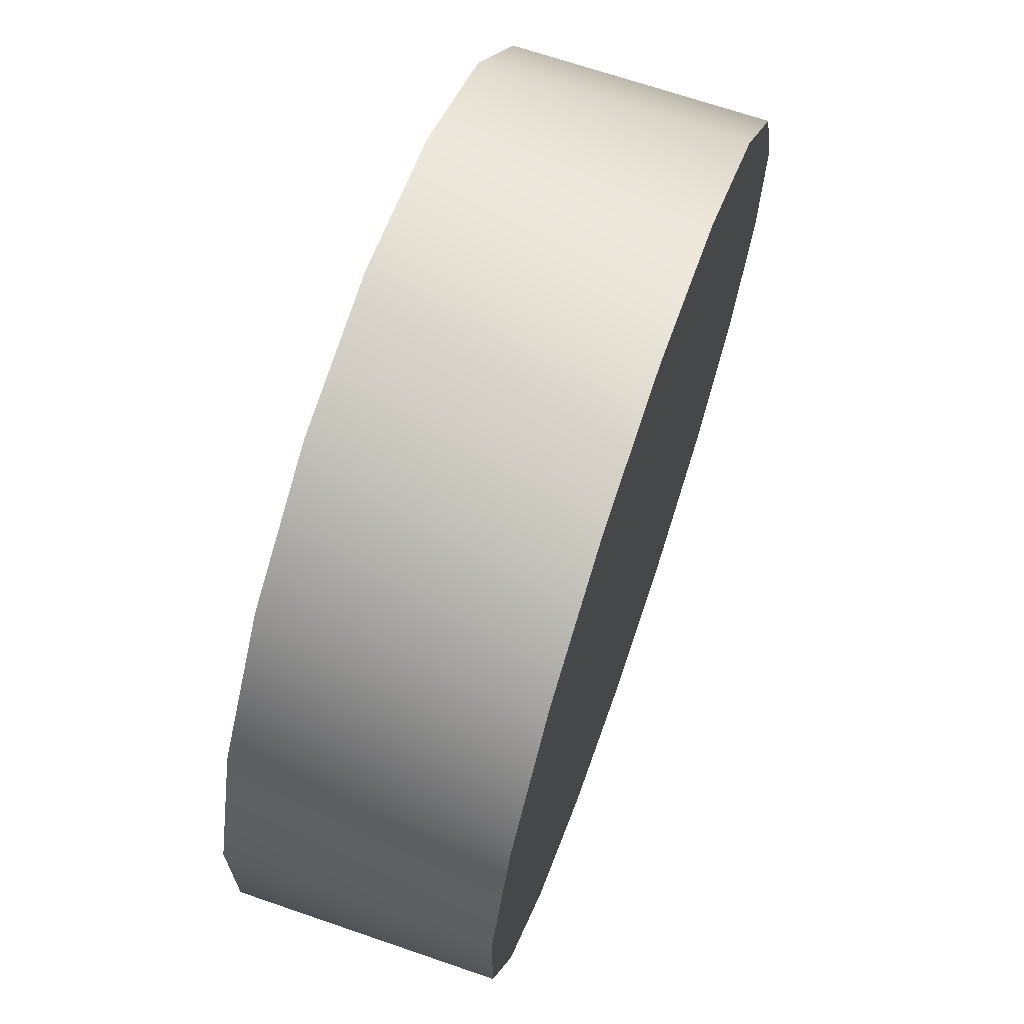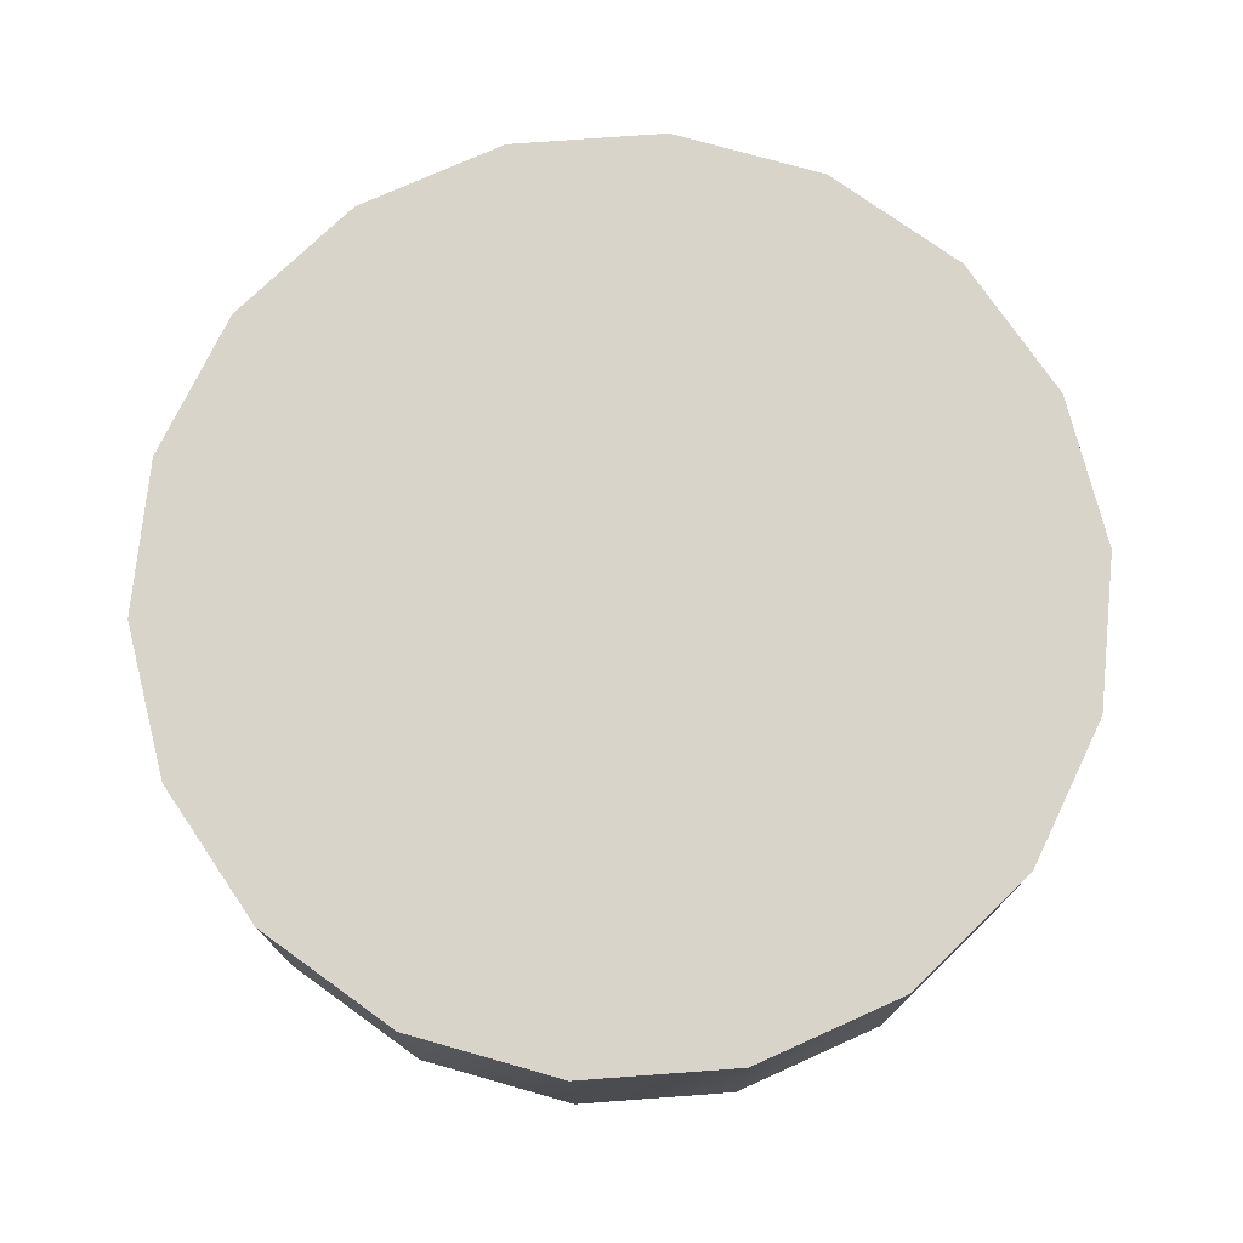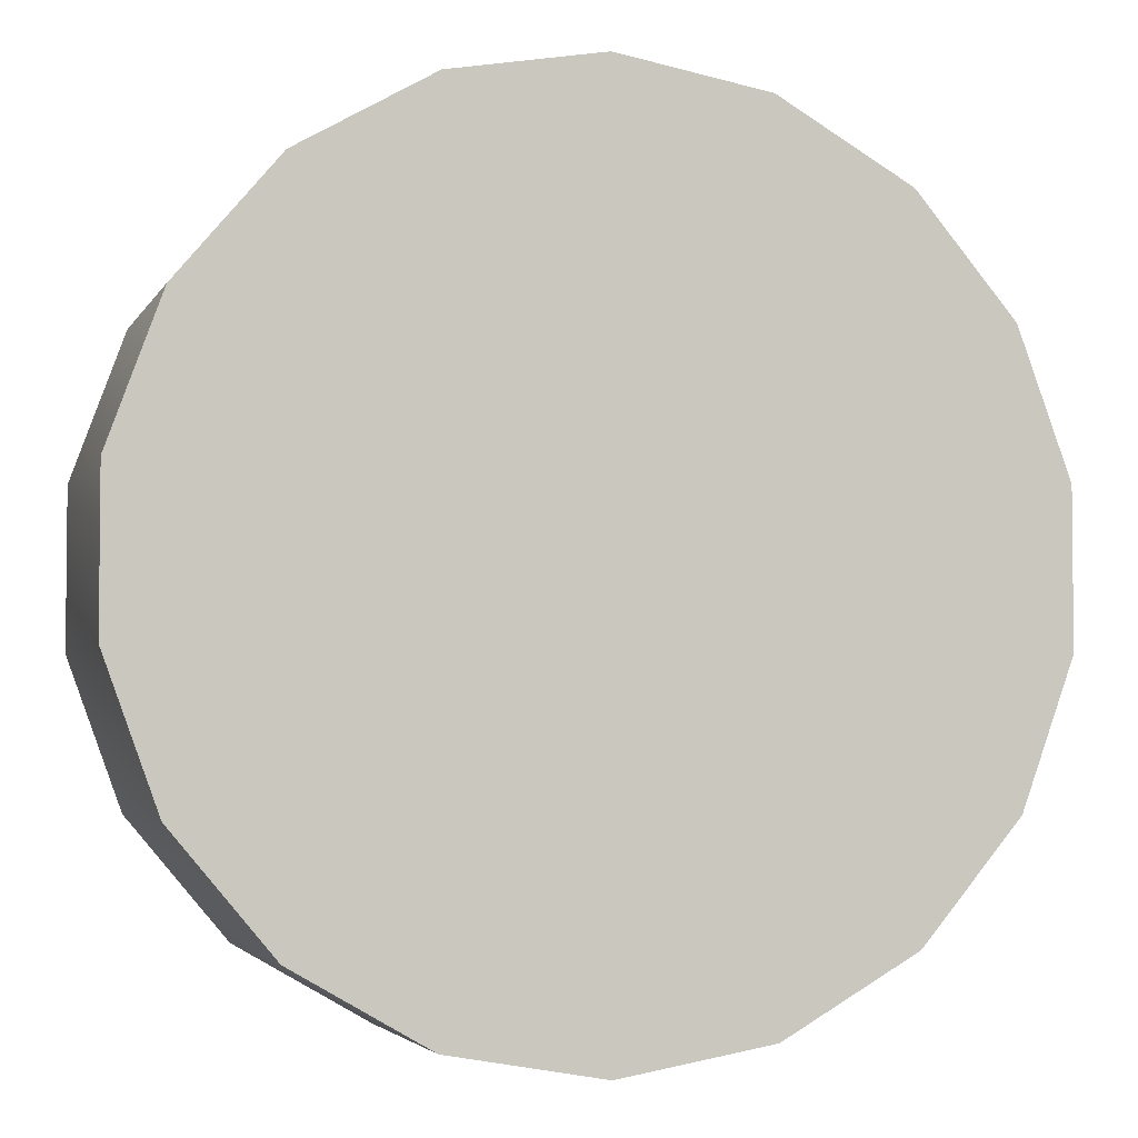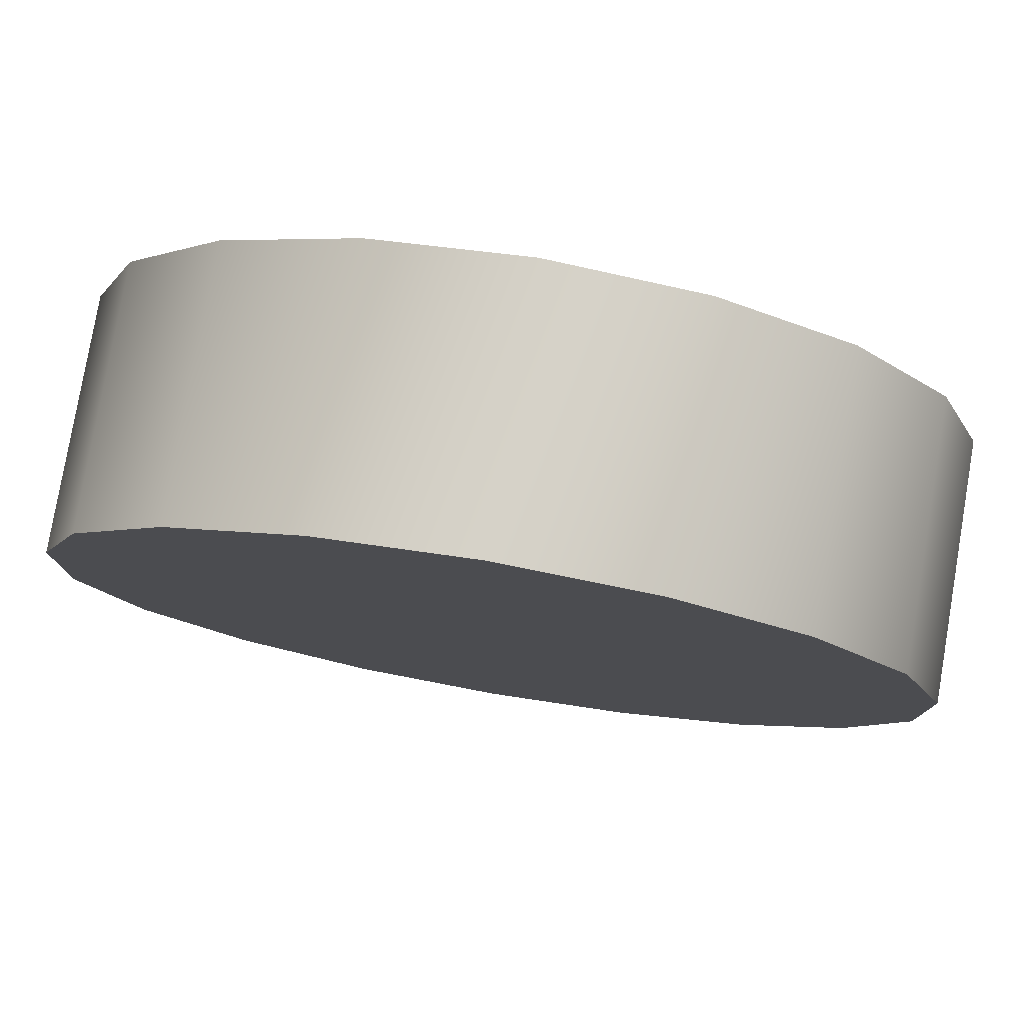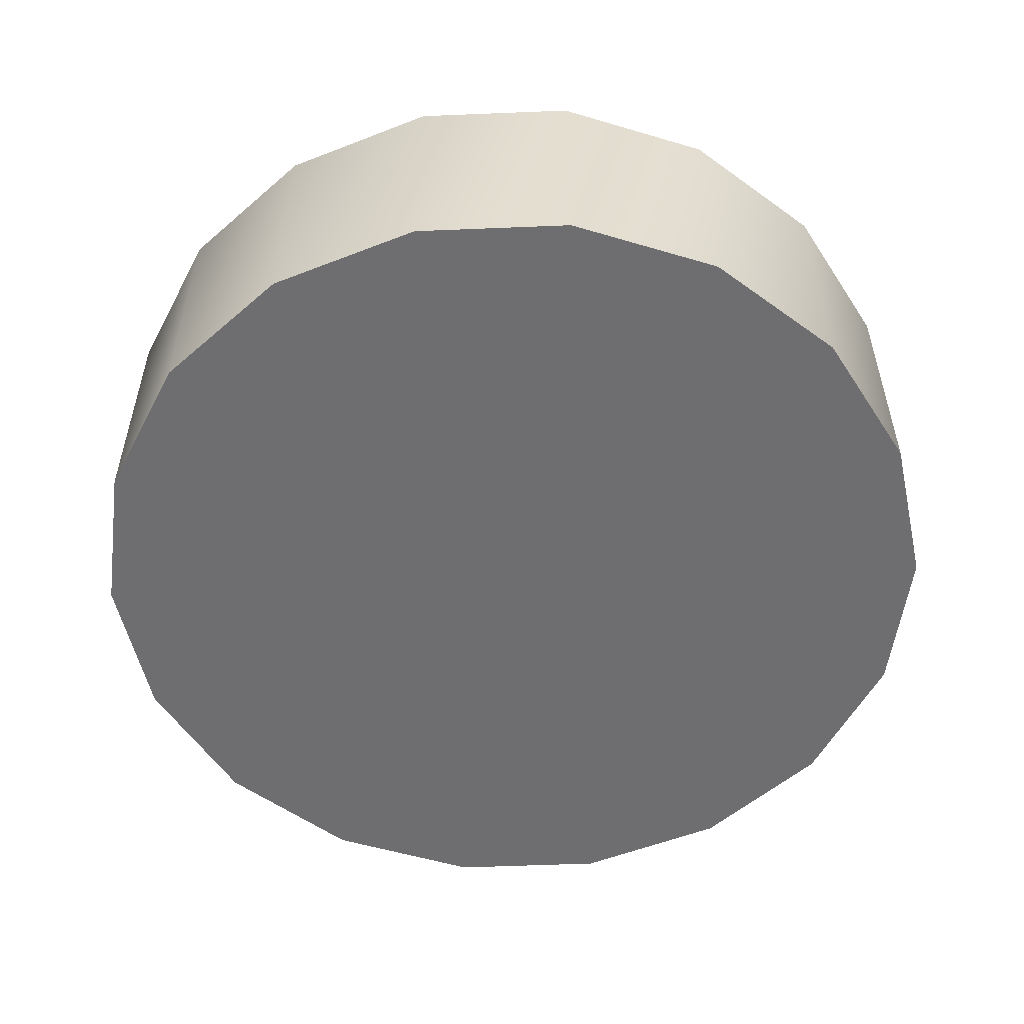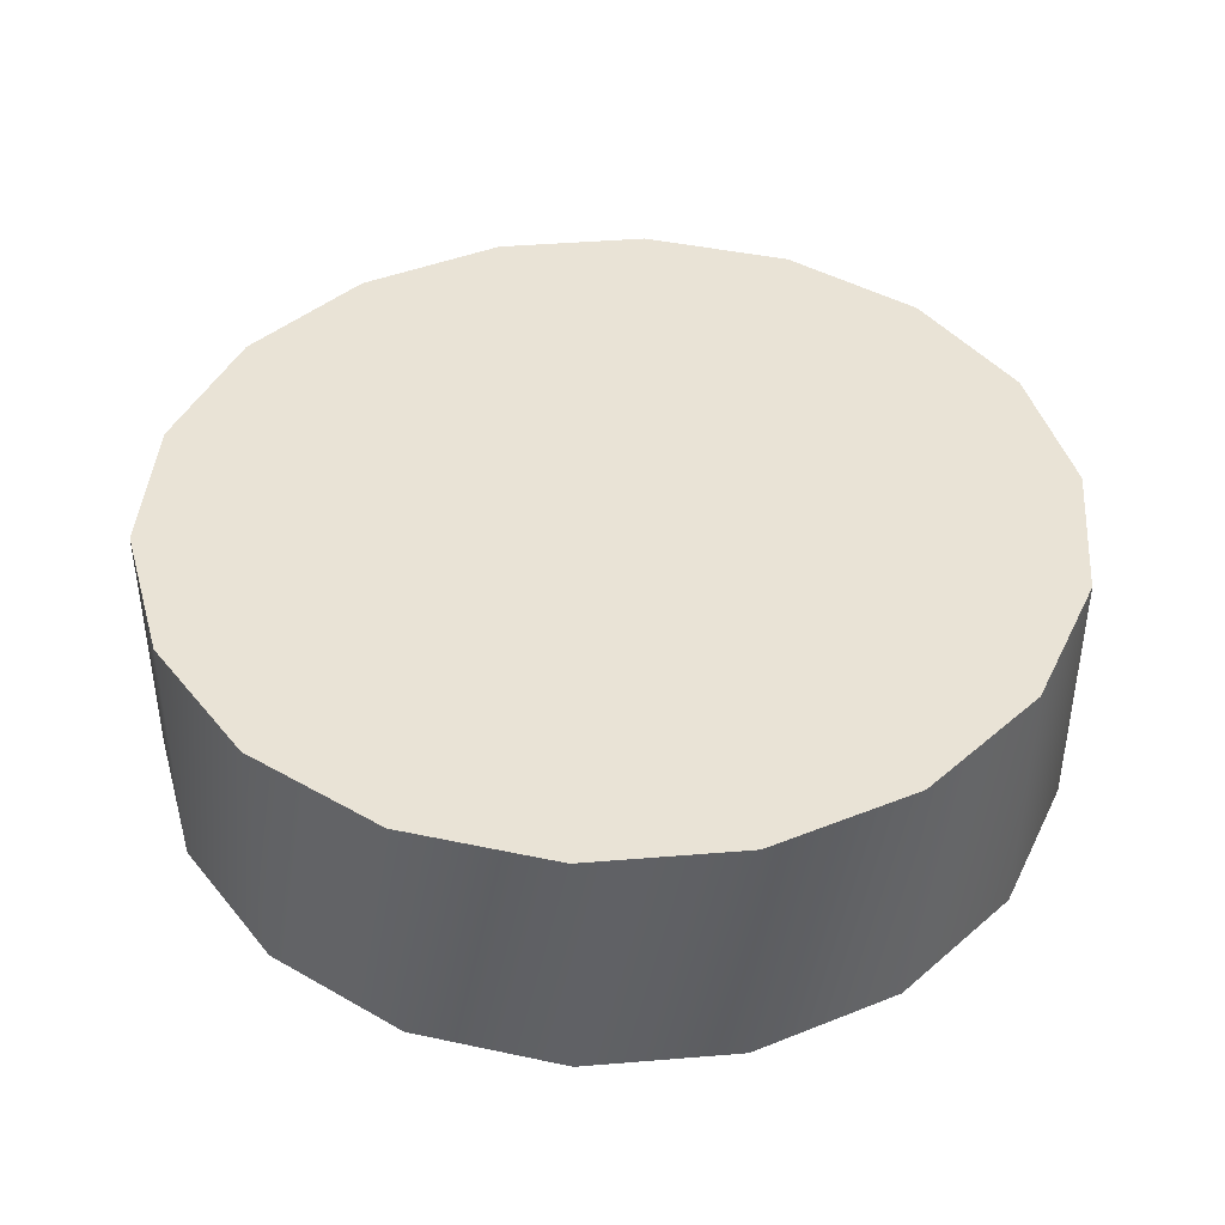
<metadata>
{"format":"obj","ext":"obj","renderer":"f3d","projection":"perspective","resolution":1024,"background":"white","views":[{"elev":68.3,"azim":109.0,"up":"+Z"},{"elev":75.2,"azim":145.8,"up":"+Y"},{"elev":-3.7,"azim":163.7,"up":"+Z"},{"elev":78.7,"azim":-170.3,"up":"+Z"},{"elev":-54.4,"azim":-87.5,"up":"+Y"},{"elev":42.3,"azim":-135.6,"up":"+Y"}]}
</metadata>
<code>
o mesh7/mesh7-geometry#mesh7-geometry
v -0.002055 -0.2746 -0.1909
v -0.01316 -0.2746 -0.2214
v -0.002055 -0.2746 -0.2234
v -0.02293 -0.2746 -0.2158
v -0.01316 -0.2554 -0.2214
v 0.00905 -0.2746 -0.2214
v -0.03017 -0.2746 -0.2071
v -0.02293 -0.2554 -0.2158
v -0.002055 -0.2554 -0.2234
v 0.01881 -0.2746 -0.2158
v -0.03403 -0.2746 -0.1965
v -0.03017 -0.2554 -0.2071
v -0.002055 -0.2554 -0.1909
v 0.00905 -0.2554 -0.2214
v 0.02606 -0.2746 -0.2071
v -0.03403 -0.2746 -0.1853
v -0.03403 -0.2554 -0.1965
v 0.01881 -0.2554 -0.2158
v 0.02992 -0.2746 -0.1965
v -0.03018 -0.2746 -0.1747
v -0.03403 -0.2554 -0.1853
v 0.02992 -0.2746 -0.1853
v 0.02606 -0.2554 -0.2071
v -0.02293 -0.2746 -0.166
v -0.03018 -0.2554 -0.1747
v 0.02606 -0.2746 -0.1747
v 0.02992 -0.2554 -0.1965
v -0.02293 -0.2554 -0.166
v -0.01316 -0.2746 -0.1604
v 0.01882 -0.2746 -0.166
v 0.02992 -0.2554 -0.1853
v -0.01316 -0.2554 -0.1604
v -0.002056 -0.2746 -0.1584
v 0.009049 -0.2746 -0.1604
v 0.02606 -0.2554 -0.1747
v -0.002056 -0.2554 -0.1584
v 0.01882 -0.2554 -0.166
v 0.009049 -0.2554 -0.1604
f 1 2 3
f 1 4 2
f 3 2 5
f 1 3 6
f 1 7 4
f 2 4 8
f 2 8 5
f 3 5 9
f 9 6 3
f 1 6 10
f 1 11 7
f 4 7 12
f 4 12 8
f 13 5 8
f 13 9 5
f 14 6 9
f 14 10 6
f 15 1 10
f 1 16 11
f 7 11 17
f 7 17 12
f 13 8 12
f 13 14 9
f 18 10 14
f 19 1 15
f 18 15 10
f 1 20 16
f 21 11 16
f 17 11 21
f 13 12 17
f 13 18 14
f 22 1 19
f 23 19 15
f 23 15 18
f 24 20 1
f 25 16 20
f 21 16 25
f 13 17 21
f 23 18 13
f 26 1 22
f 27 22 19
f 27 19 23
f 28 20 24
f 29 24 1
f 25 20 28
f 13 21 25
f 27 23 13
f 30 1 26
f 31 26 22
f 31 22 27
f 28 24 32
f 32 24 29
f 33 29 1
f 28 13 25
f 31 27 13
f 30 34 1
f 35 30 26
f 31 35 26
f 32 13 28
f 36 32 29
f 36 29 33
f 34 33 1
f 35 31 13
f 37 34 30
f 35 37 30
f 36 13 32
f 38 36 33
f 38 33 34
f 37 35 13
f 37 38 34
f 38 13 36
f 37 13 38
f 3 2 1
f 2 4 1
f 5 2 3
f 6 3 1
f 4 7 1
f 8 4 2
f 5 8 2
f 9 5 3
f 3 6 9
f 10 6 1
f 7 11 1
f 12 7 4
f 8 12 4
f 8 5 13
f 5 9 13
f 9 6 14
f 6 10 14
f 10 1 15
f 11 16 1
f 17 11 7
f 12 17 7
f 12 8 13
f 9 14 13
f 14 10 18
f 15 1 19
f 10 15 18
f 16 20 1
f 16 11 21
f 21 11 17
f 17 12 13
f 14 18 13
f 19 1 22
f 15 19 23
f 18 15 23
f 1 20 24
f 20 16 25
f 25 16 21
f 21 17 13
f 13 18 23
f 22 1 26
f 19 22 27
f 23 19 27
f 24 20 28
f 1 24 29
f 28 20 25
f 25 21 13
f 13 23 27
f 26 1 30
f 22 26 31
f 27 22 31
f 32 24 28
f 29 24 32
f 1 29 33
f 25 13 28
f 13 27 31
f 1 34 30
f 26 30 35
f 26 35 31
f 28 13 32
f 29 32 36
f 33 29 36
f 1 33 34
f 13 31 35
f 30 34 37
f 30 37 35
f 32 13 36
f 33 36 38
f 34 33 38
f 13 35 37
f 34 38 37
f 36 13 38
f 38 13 37

</code>
